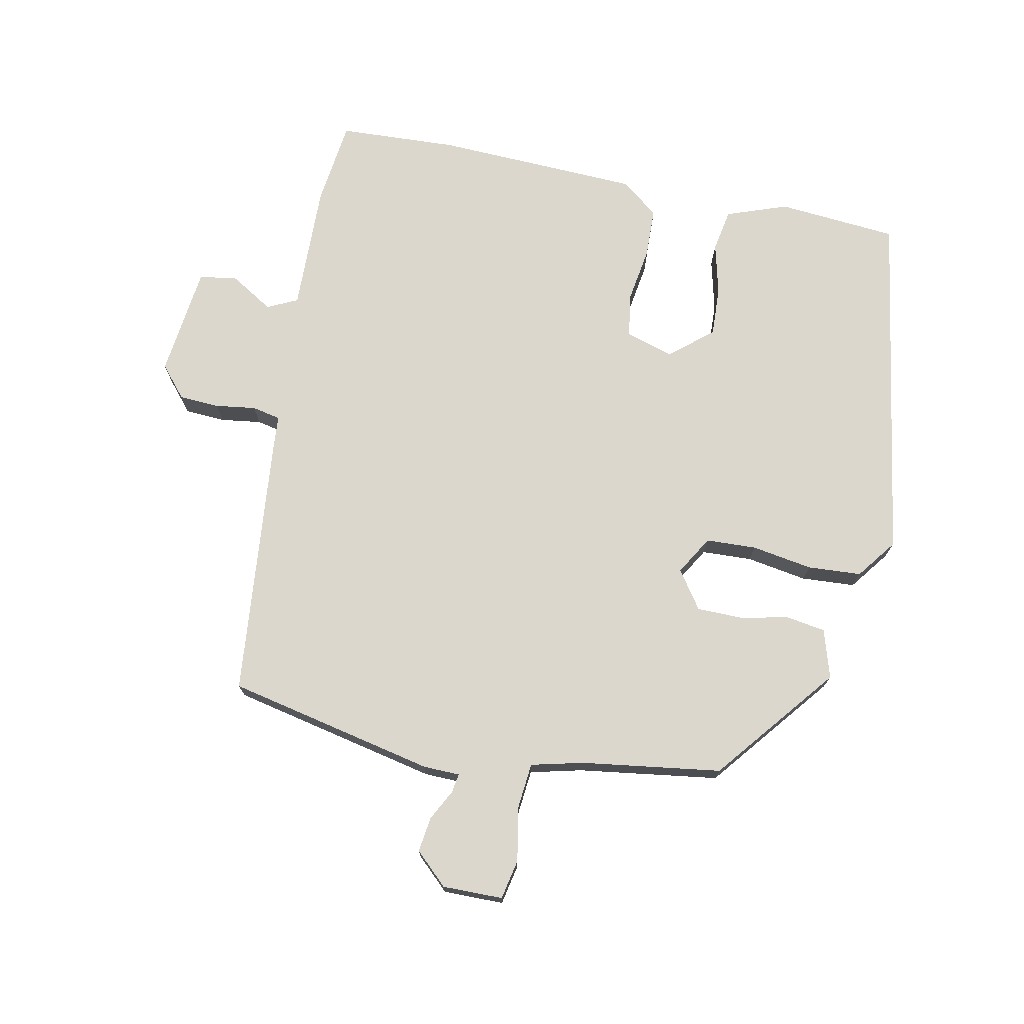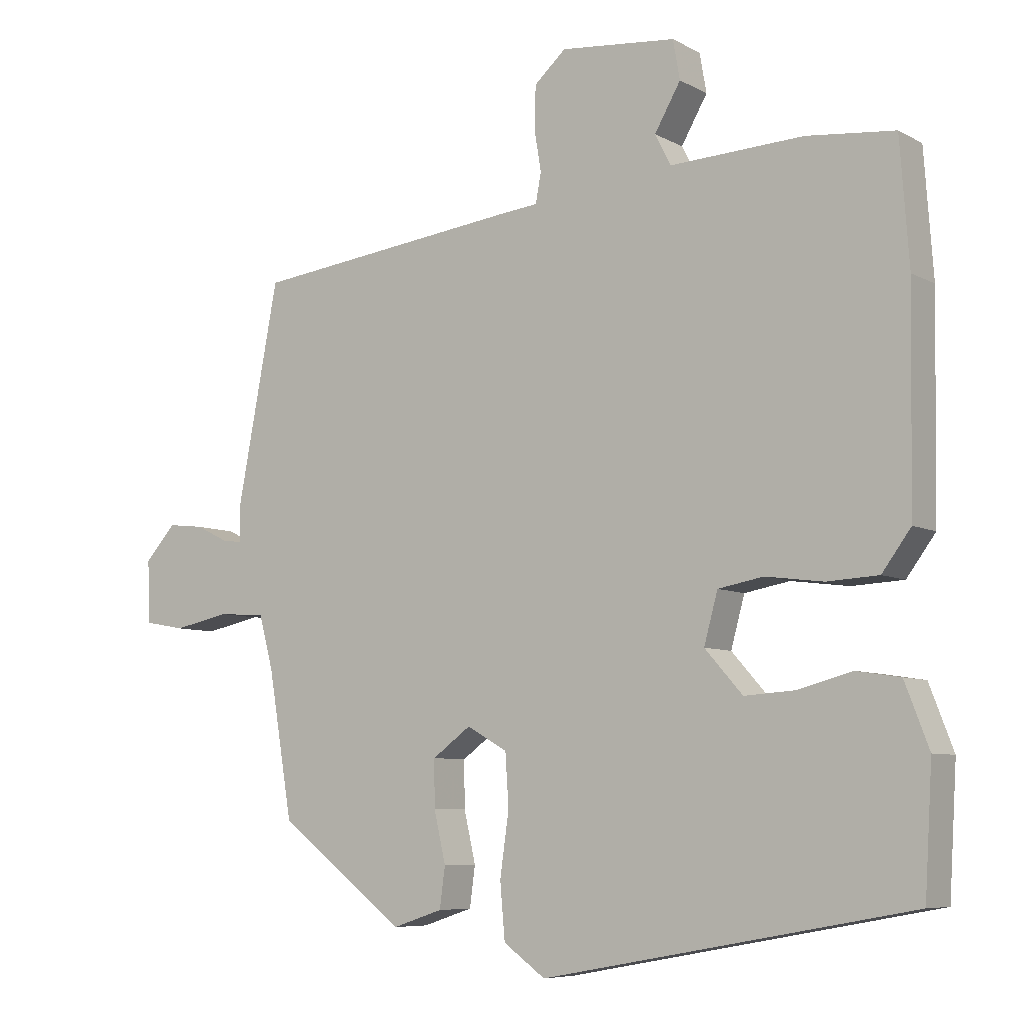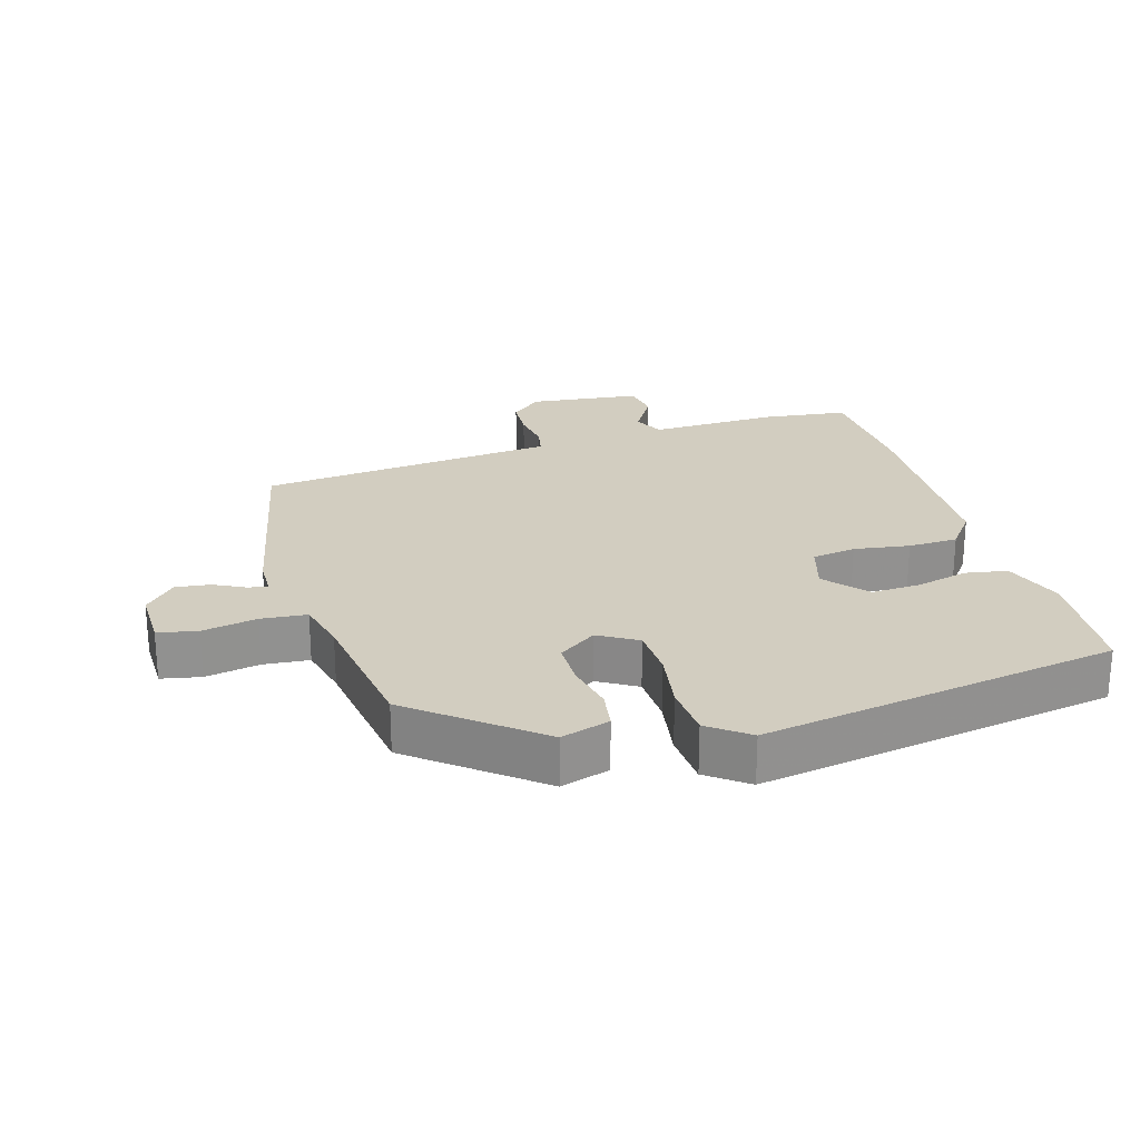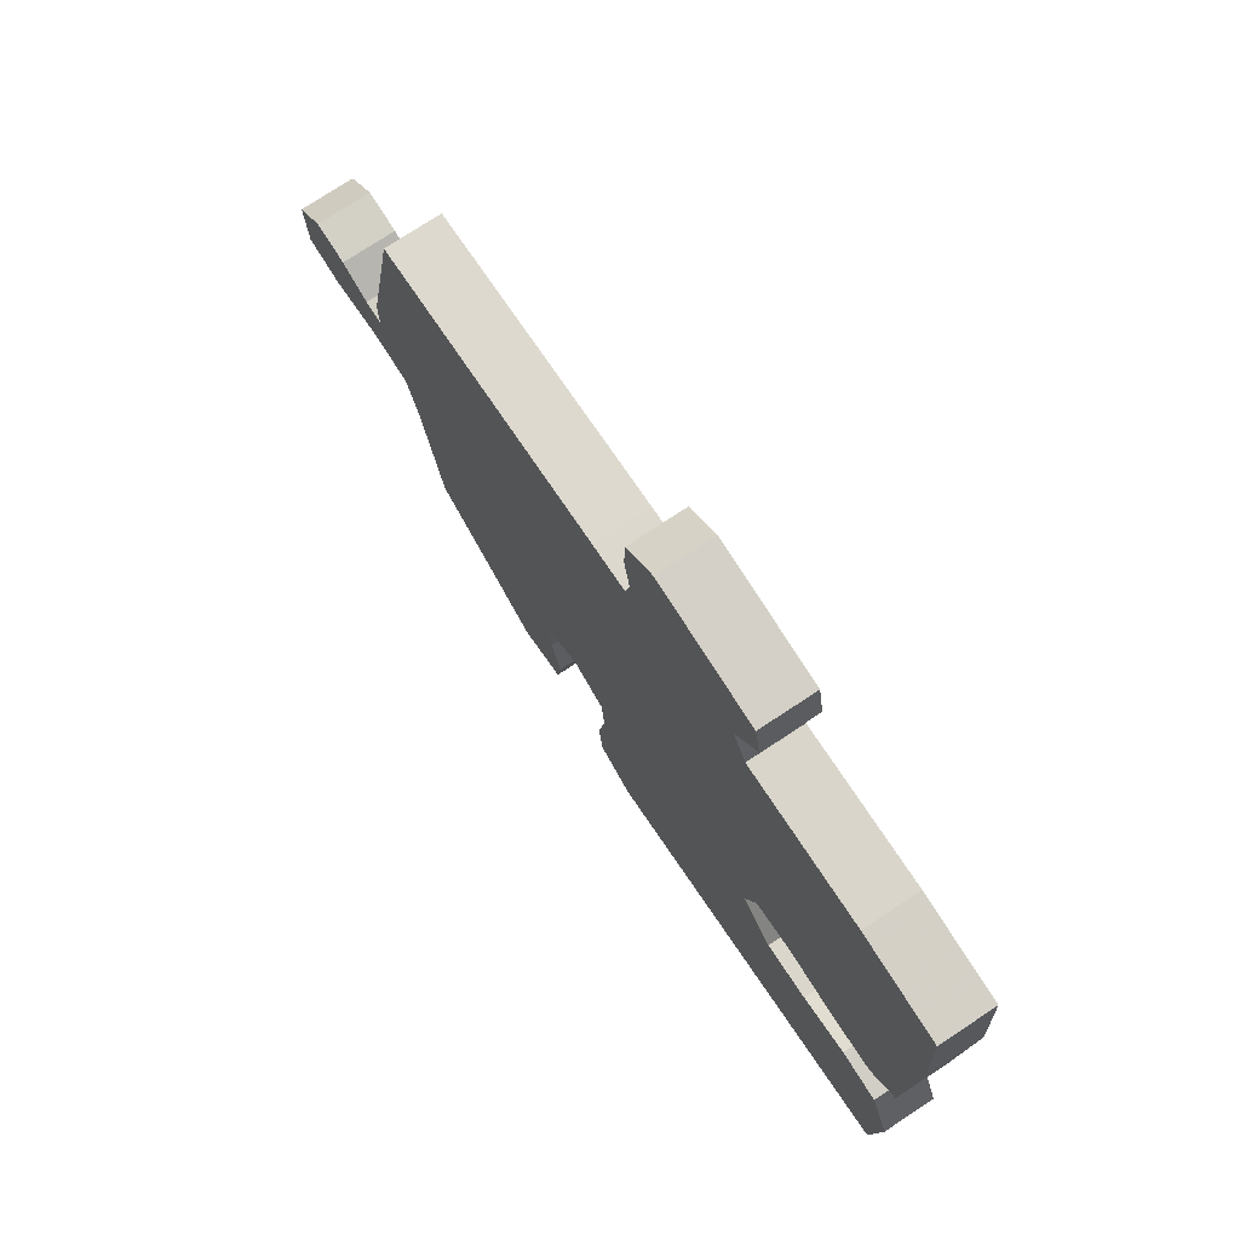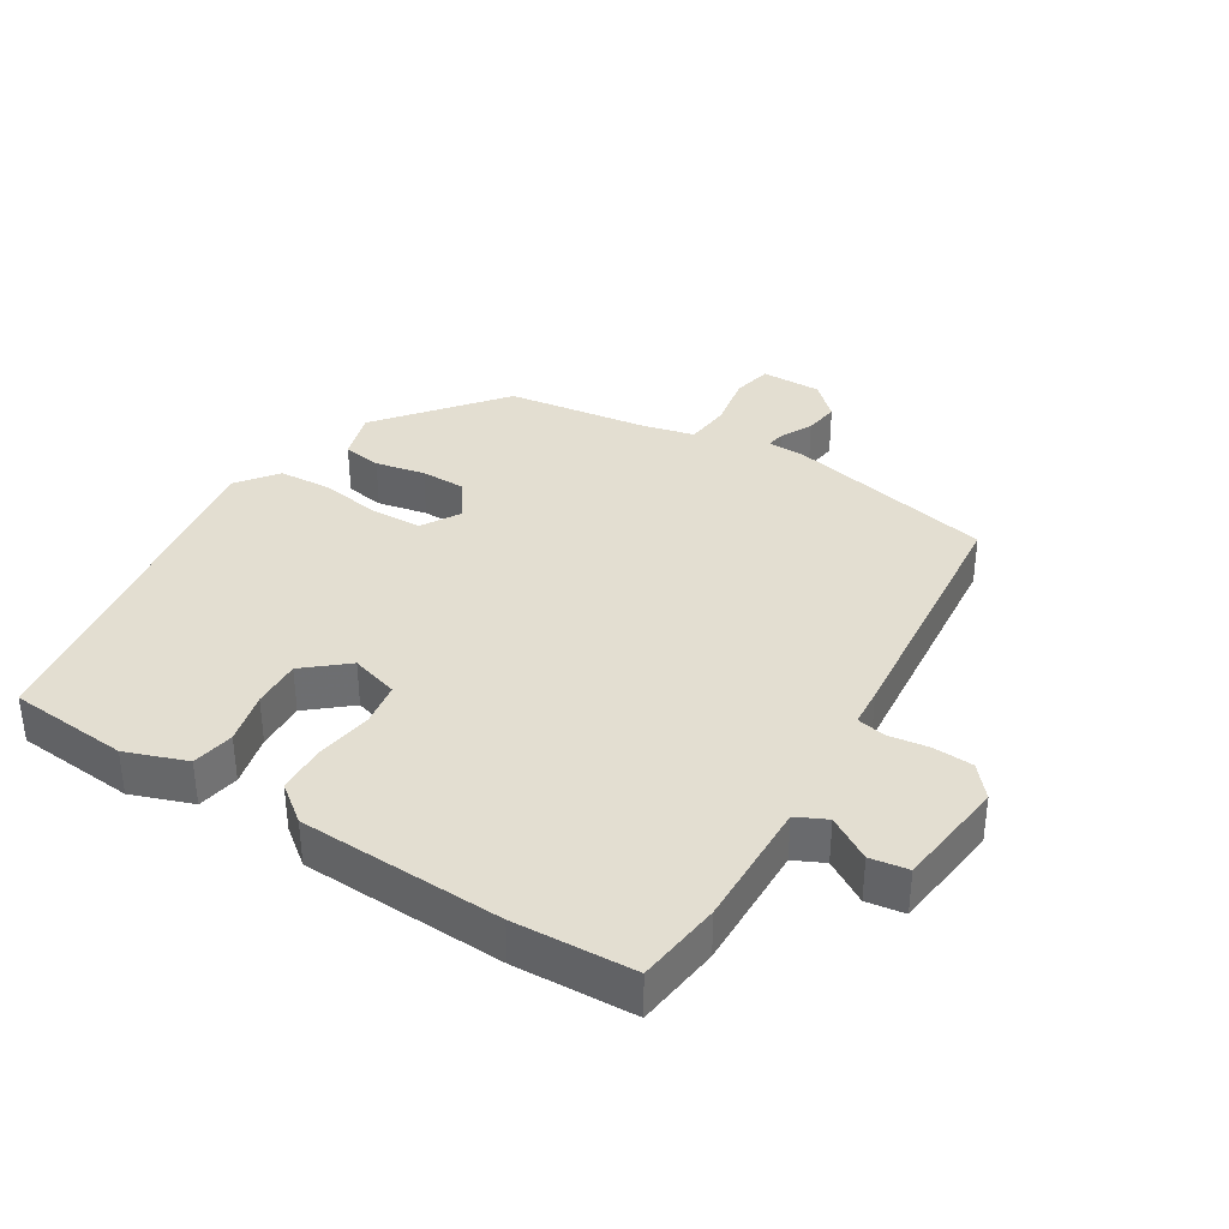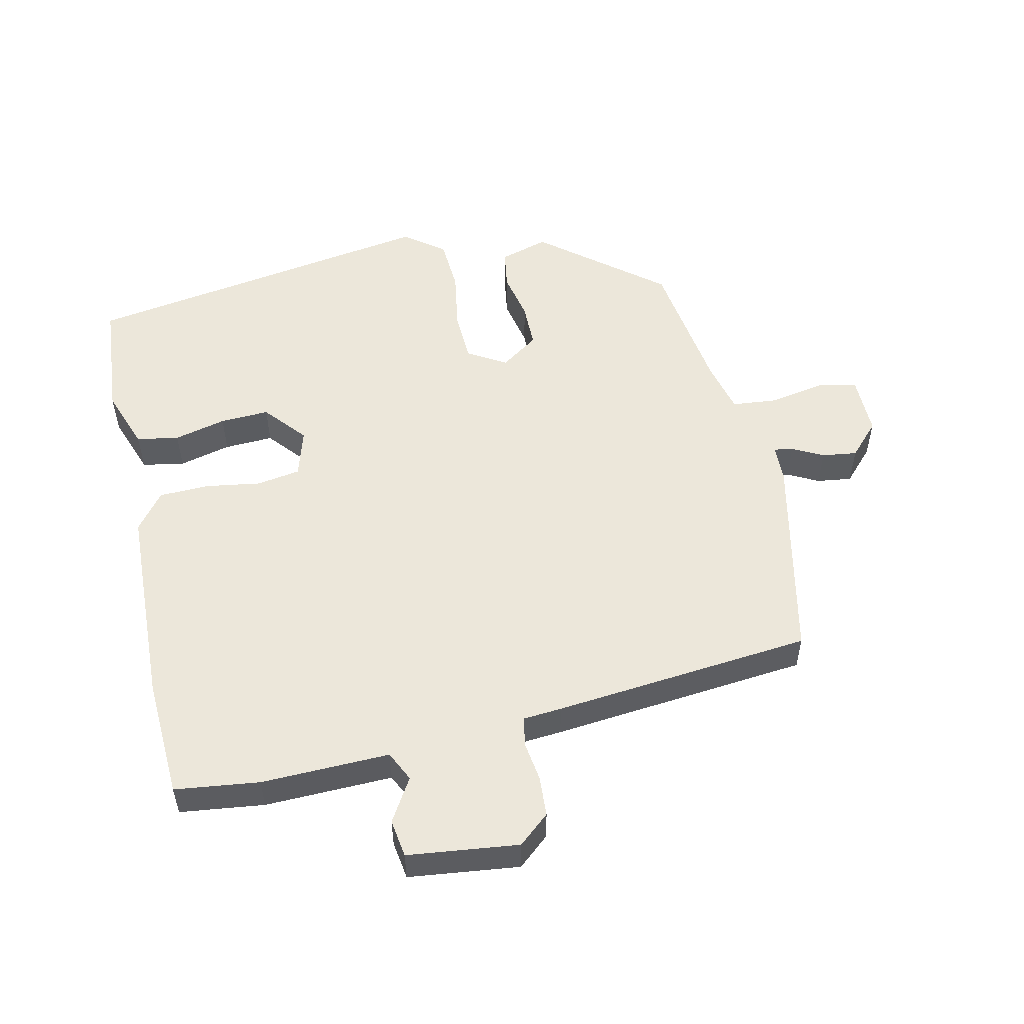
<metadata>
{"format":"obj","ext":"obj","renderer":"f3d","projection":"perspective","resolution":1024,"background":"white","views":[{"elev":73.3,"azim":102.8,"up":"+Y"},{"elev":-7.1,"azim":-146.1,"up":"+Z"},{"elev":24.4,"azim":164.7,"up":"+Y"},{"elev":76.2,"azim":-123.3,"up":"+Z"},{"elev":36.1,"azim":-56.9,"up":"+Y"},{"elev":53.6,"azim":-11.2,"up":"+Y"}]}
</metadata>
<code>
v -0.512 0.07 0.336
v -0.499 0.07 0.516
v -0.371 0.07 0.529
v -0.177 0.07 0.52
v -0.154 0.07 0.565
v -0.192 0.07 0.631
v -0.182 0.07 0.688
v -0.014 0.07 0.704
v 0.032 0.07 0.663
v 0.034 0.07 0.602
v 0.024 0.07 0.541
v 0.032 0.07 0.498
v 0.09 0.07 0.492
v 0.48 0.07 0.445
v 0.54 0.07 0.129
v 0.54 0.07 0.074
v 0.569 0.07 0.078
v 0.616 0.07 0.101
v 0.669 0.07 0.107
v 0.714 0.07 0.057
v 0.711 0.07 -0.034
v 0.651 0.07 -0.045
v 0.569 0.07 -0.028
v 0.5 0.07 -0.033
v 0.479 0.07 -0.111
v 0.444 0.07 -0.322
v 0.259 0.07 -0.464
v 0.186 0.07 -0.44
v 0.178 0.07 -0.381
v 0.195 0.07 -0.307
v 0.196 0.07 -0.239
v 0.14 0.07 -0.198
v 0.081 0.07 -0.231
v 0.076 0.07 -0.307
v 0.089 0.07 -0.399
v 0.082 0.07 -0.48
v 0.021 0.07 -0.524
v -0.515 0.07 -0.425
v -0.526 0.07 -0.244
v -0.491 0.07 -0.153
v -0.427 0.07 -0.143
v -0.349 0.07 -0.164
v -0.275 0.07 -0.169
v -0.22 0.07 -0.107
v -0.24 0.07 -0.034
v -0.306 0.07 -0.022
v -0.39 0.07 -0.033
v -0.465 0.07 -0.029
v -0.507 0.07 0.028
v -0.512 0 0.336
v -0.499 0 0.516
v -0.371 0 0.529
v -0.177 0 0.52
v -0.154 0 0.565
v -0.192 0 0.631
v -0.182 0 0.688
v -0.014 0 0.704
v 0.032 0 0.663
v 0.034 0 0.602
v 0.024 0 0.541
v 0.032 0 0.498
v 0.09 0 0.492
v 0.48 0 0.445
v 0.54 0 0.129
v 0.54 0 0.074
v 0.569 0 0.078
v 0.616 0 0.101
v 0.669 0 0.107
v 0.714 0 0.057
v 0.711 0 -0.034
v 0.651 0 -0.045
v 0.569 0 -0.028
v 0.5 0 -0.033
v 0.479 0 -0.111
v 0.444 0 -0.322
v 0.259 0 -0.464
v 0.186 0 -0.44
v 0.178 0 -0.381
v 0.195 0 -0.307
v 0.196 0 -0.239
v 0.14 0 -0.198
v 0.081 0 -0.231
v 0.076 0 -0.307
v 0.089 0 -0.399
v 0.082 0 -0.48
v 0.021 0 -0.524
v -0.515 0 -0.425
v -0.526 0 -0.244
v -0.491 0 -0.153
v -0.427 0 -0.143
v -0.349 0 -0.164
v -0.275 0 -0.169
v -0.22 0 -0.107
v -0.24 0 -0.034
v -0.306 0 -0.022
v -0.39 0 -0.033
v -0.465 0 -0.029
v -0.507 0 0.028
f 46 47 48 49
f 45 46 49 1
f 39 40 41 42
f 39 42 43
f 38 39 43
f 37 38 43
f 34 35 36 37
f 33 34 37 43
f 32 33 43 44
f 27 28 29 30
f 25 26 27 30
f 24 25 30 31
f 20 21 22 23
f 20 23 24
f 17 18 19 20
f 16 17 20 24
f 12 13 14 15
f 12 15 16 24
f 8 9 10 11
f 8 11 12
f 5 6 7 8
f 4 5 8 12
f 45 1 2 3
f 32 44 45 3
f 12 24 31 32
f 3 4 12 32
f 98 97 96 95
f 50 98 95 94
f 91 90 89 88
f 92 91 88
f 92 88 87
f 92 87 86
f 86 85 84 83
f 92 86 83 82
f 93 92 82 81
f 79 78 77 76
f 79 76 75 74
f 80 79 74 73
f 72 71 70 69
f 73 72 69
f 69 68 67 66
f 73 69 66 65
f 64 63 62 61
f 73 65 64 61
f 60 59 58 57
f 61 60 57
f 57 56 55 54
f 61 57 54 53
f 52 51 50 94
f 52 94 93 81
f 81 80 73 61
f 81 61 53 52
f 1 50 51 2
f 2 51 52 3
f 3 52 53 4
f 4 53 54 5
f 5 54 55 6
f 6 55 56 7
f 7 56 57 8
f 8 57 58 9
f 9 58 59 10
f 10 59 60 11
f 11 60 61 12
f 12 61 62 13
f 13 62 63 14
f 14 63 64 15
f 15 64 65 16
f 16 65 66 17
f 17 66 67 18
f 18 67 68 19
f 19 68 69 20
f 20 69 70 21
f 21 70 71 22
f 22 71 72 23
f 23 72 73 24
f 24 73 74 25
f 25 74 75 26
f 26 75 76 27
f 27 76 77 28
f 28 77 78 29
f 29 78 79 30
f 30 79 80 31
f 31 80 81 32
f 32 81 82 33
f 33 82 83 34
f 34 83 84 35
f 35 84 85 36
f 36 85 86 37
f 37 86 87 38
f 38 87 88 39
f 39 88 89 40
f 40 89 90 41
f 41 90 91 42
f 42 91 92 43
f 43 92 93 44
f 44 93 94 45
f 45 94 95 46
f 46 95 96 47
f 47 96 97 48
f 48 97 98 49
f 49 98 50 1

</code>
